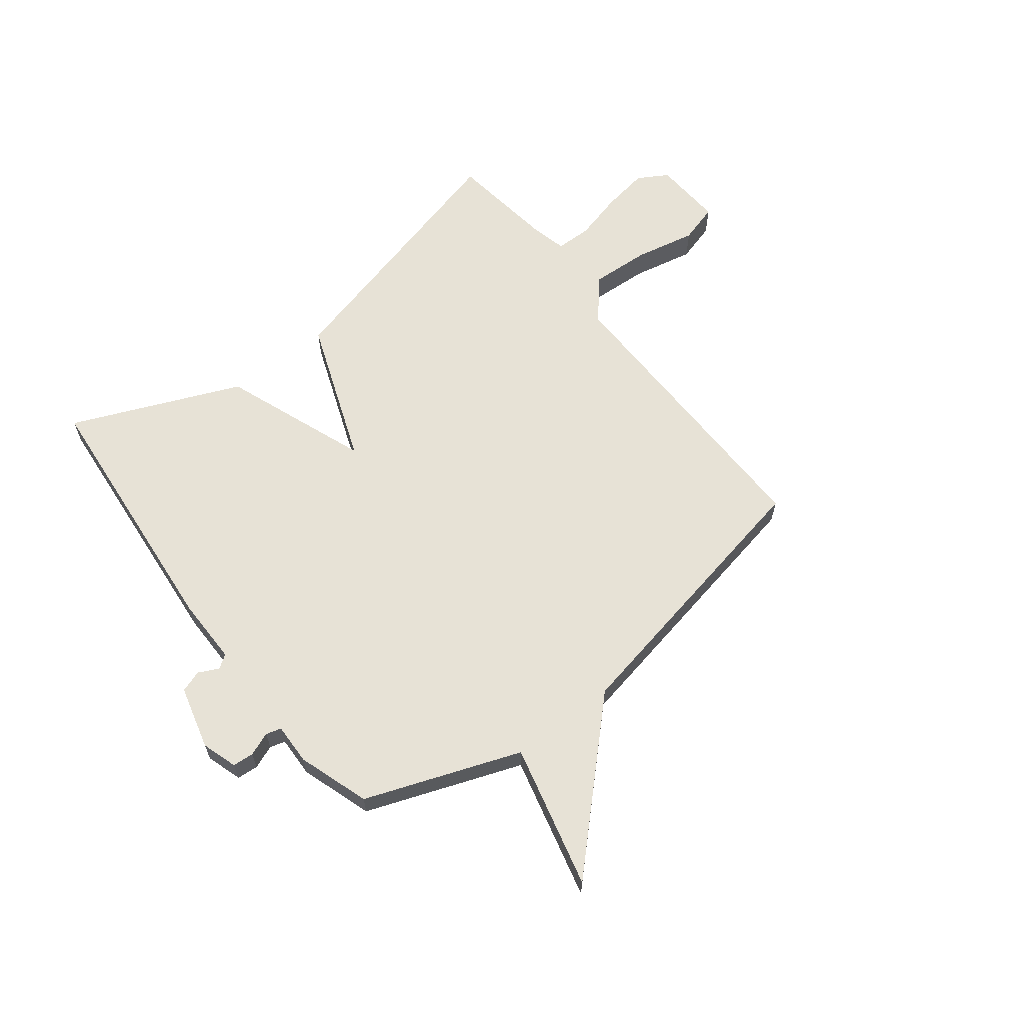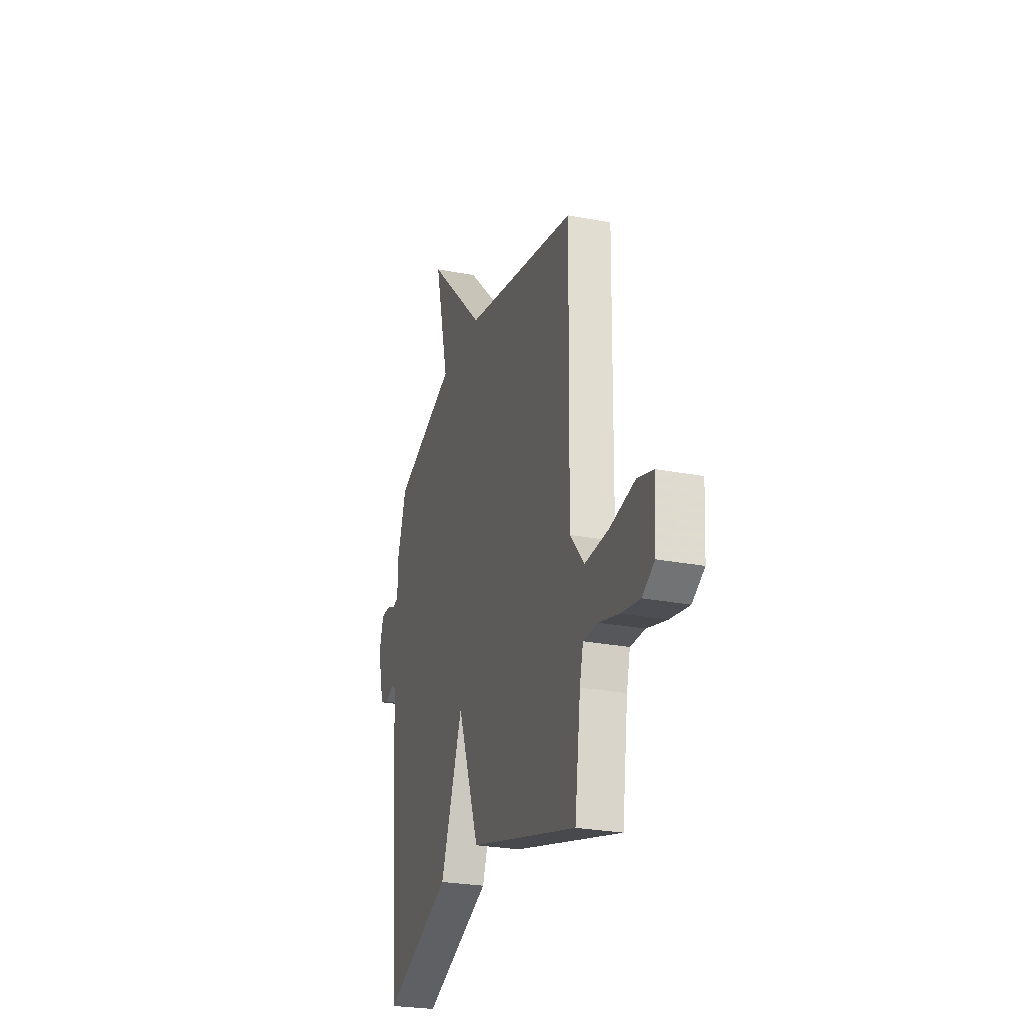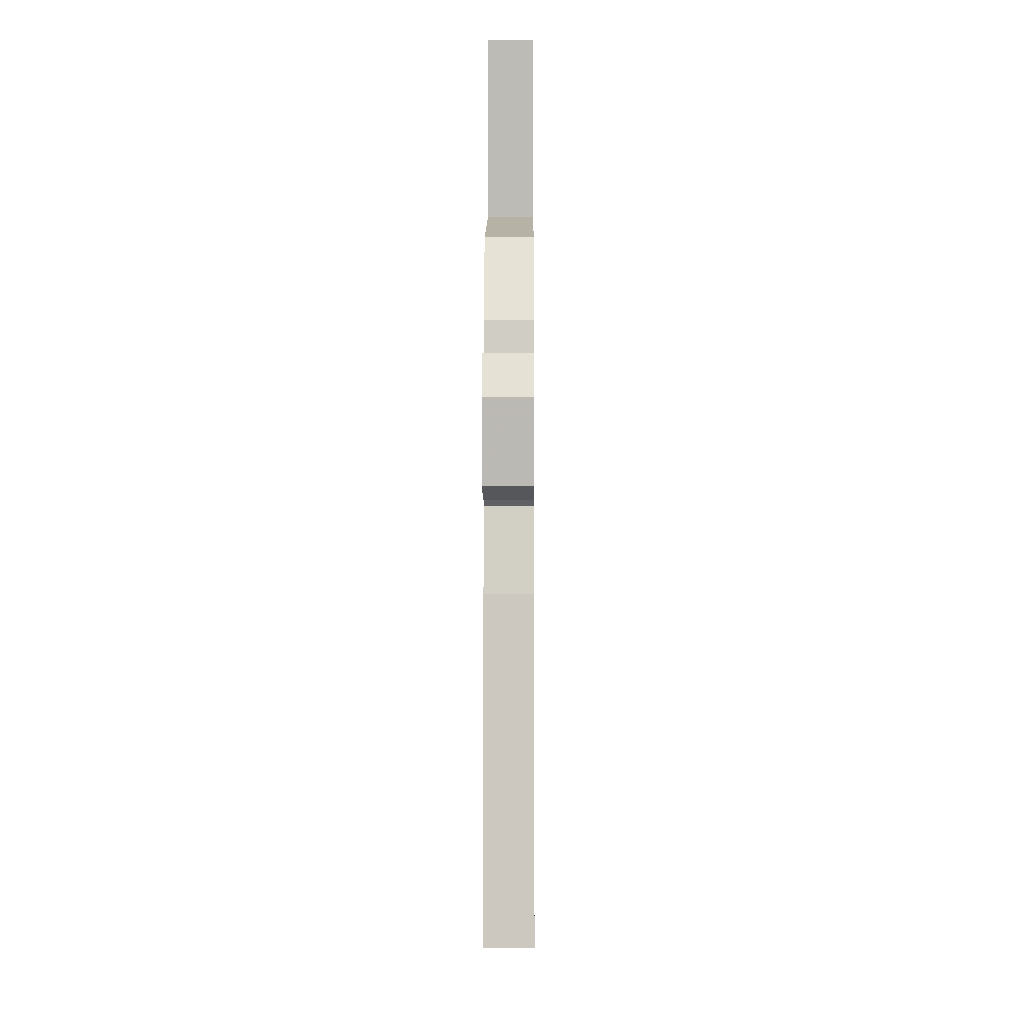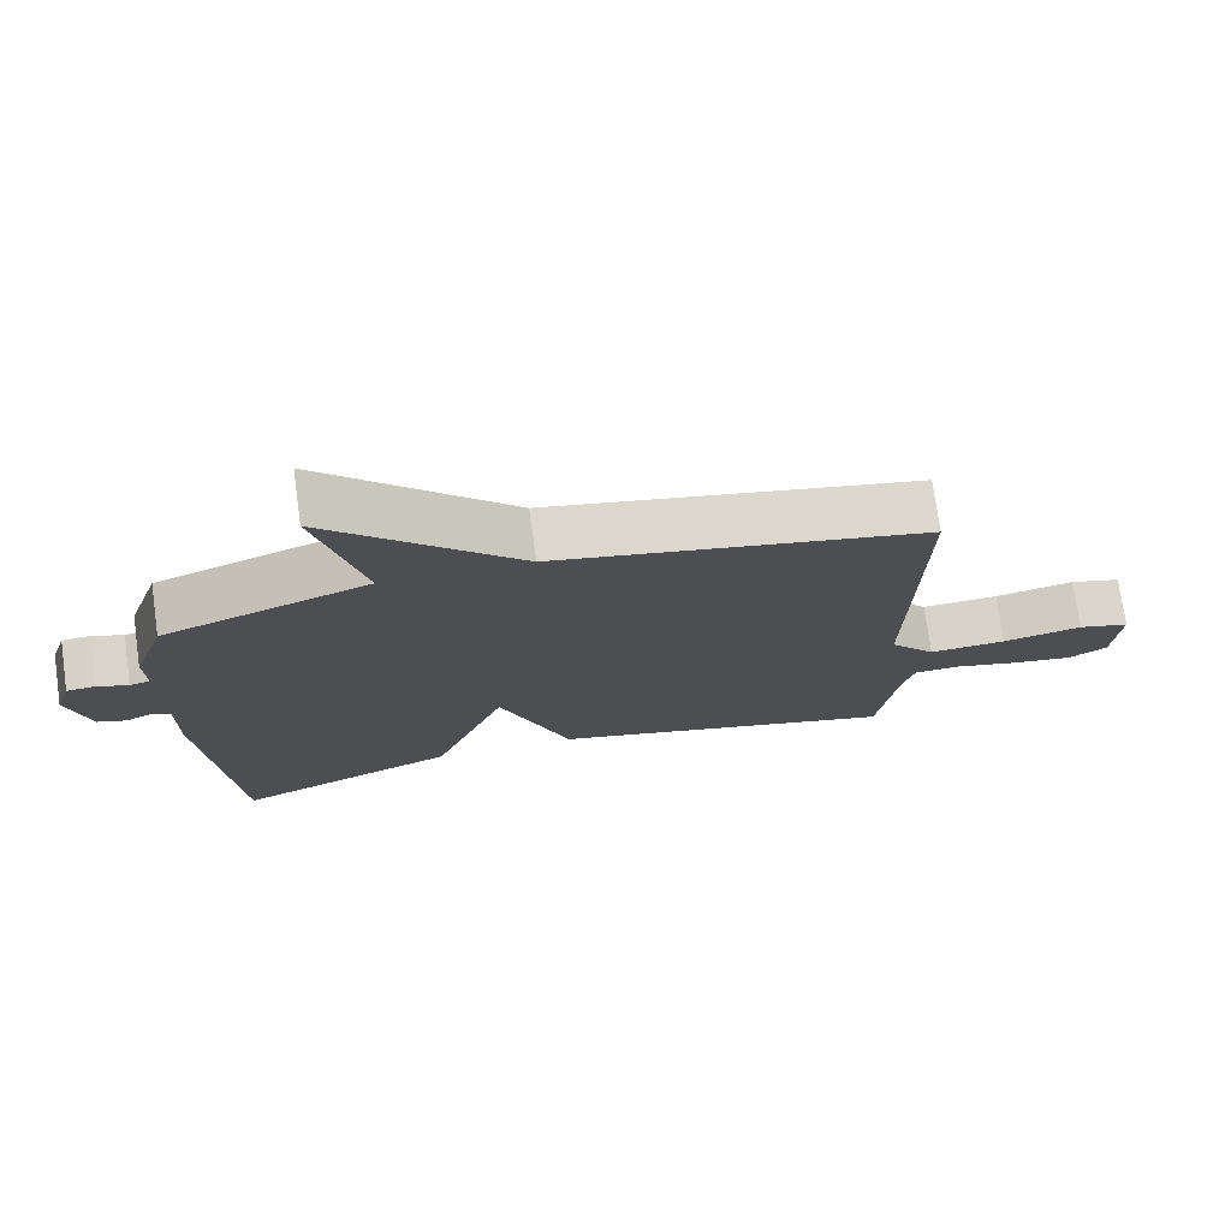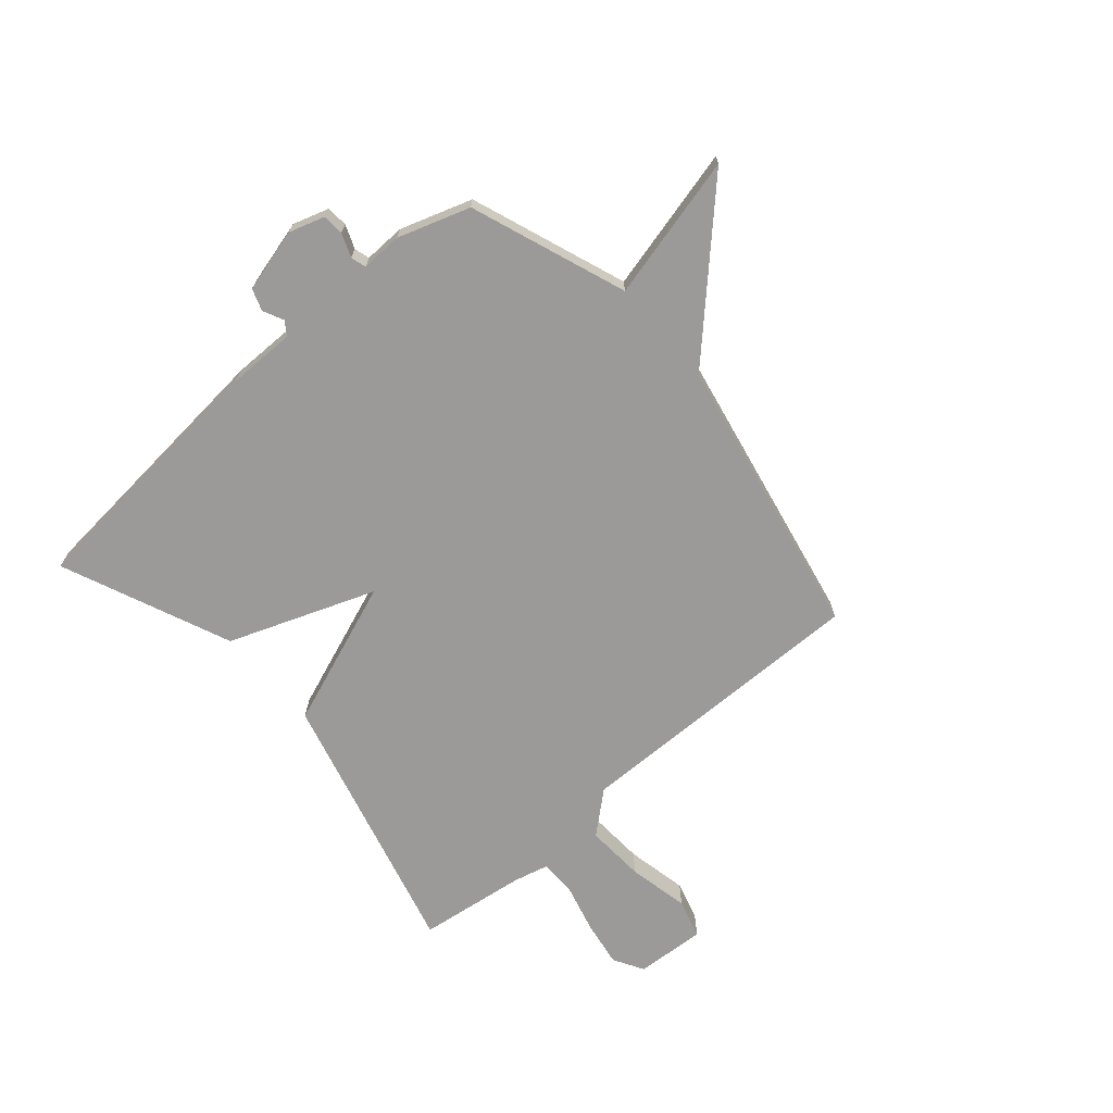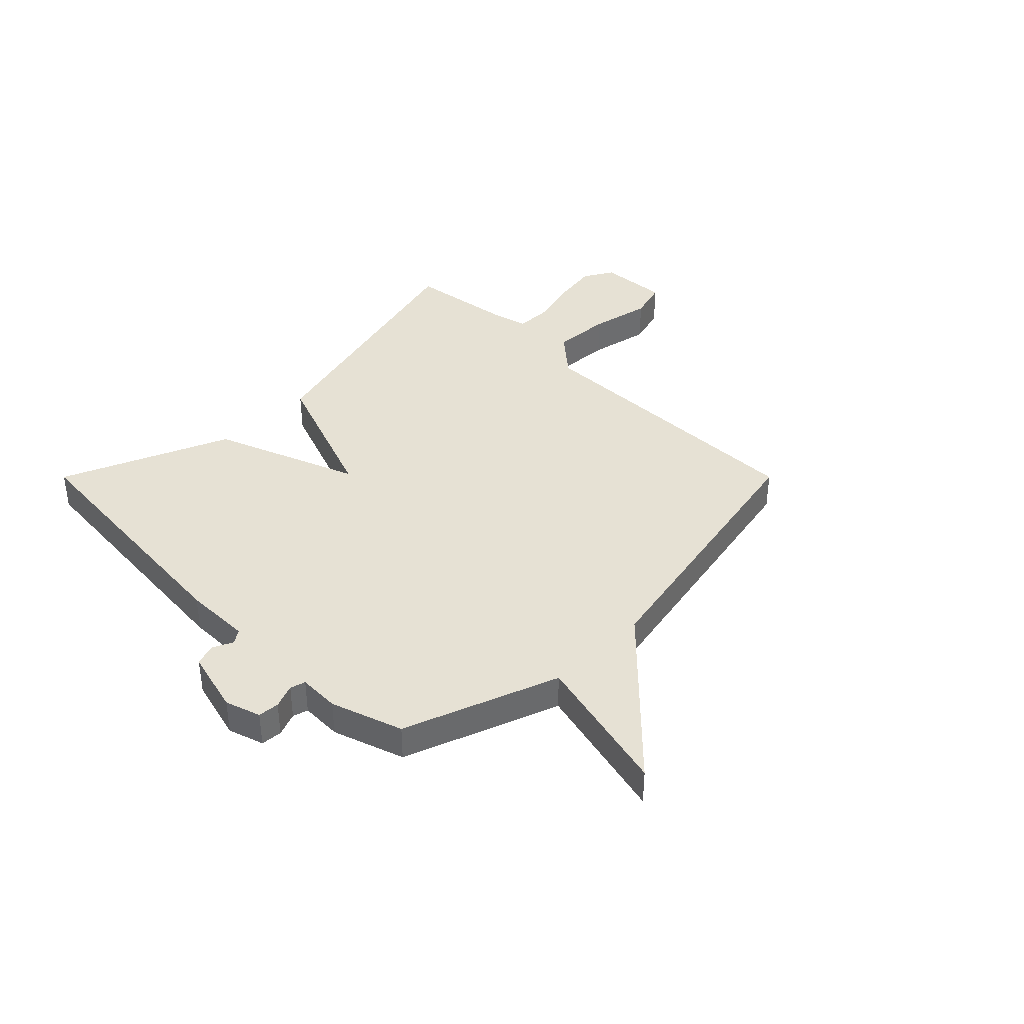
<metadata>
{"format":"obj","ext":"obj","renderer":"f3d","projection":"perspective","resolution":1024,"background":"white","views":[{"elev":63.0,"azim":-37.6,"up":"+Y"},{"elev":-26.2,"azim":73.0,"up":"+Z"},{"elev":-7.8,"azim":-89.6,"up":"+Z"},{"elev":74.4,"azim":-7.9,"up":"+Z"},{"elev":-69.4,"azim":-49.0,"up":"+Y"},{"elev":39.0,"azim":-45.0,"up":"+Y"}]}
</metadata>
<code>
v -0.5 0.07 -0.5
v -0.542 0.07 -0.017
v -0.541 0.07 0.106
v -0.566 0.07 0.123
v -0.603 0.07 0.105
v -0.643 0.07 0.119
v -0.673 0.07 0.235
v -0.652 0.07 0.3
v -0.613 0.07 0.303
v -0.57 0.07 0.286
v -0.542 0.07 0.294
v -0.544 0.07 0.369
v -0.5 0.07 0.5
v -0.216 0.07 0.604
v -0.28 0.07 0.867
v -0.016 0.07 0.604
v 0.5 0.07 0.5
v 0.491 0.07 -0.049
v 0.555 0.07 -0.124
v 0.663 0.07 -0.118
v 0.775 0.07 -0.095
v 0.847 0.07 -0.116
v 0.839 0.07 -0.244
v 0.784 0.07 -0.276
v 0.699 0.07 -0.262
v 0.609 0.07 -0.238
v 0.543 0.07 -0.239
v 0.527 0.07 -0.303
v 0.5 0.07 -0.5
v 0.009 0.07 -0.37
v -0.09 0.07 -0.104
v -0.191 0.07 -0.37
v -0.5 0 -0.5
v -0.542 0 -0.017
v -0.541 0 0.106
v -0.566 0 0.123
v -0.603 0 0.105
v -0.643 0 0.119
v -0.673 0 0.235
v -0.652 0 0.3
v -0.613 0 0.303
v -0.57 0 0.286
v -0.542 0 0.294
v -0.544 0 0.369
v -0.5 0 0.5
v -0.216 0 0.604
v -0.28 0 0.867
v -0.016 0 0.604
v 0.5 0 0.5
v 0.491 0 -0.049
v 0.555 0 -0.124
v 0.663 0 -0.118
v 0.775 0 -0.095
v 0.847 0 -0.116
v 0.839 0 -0.244
v 0.784 0 -0.276
v 0.699 0 -0.262
v 0.609 0 -0.238
v 0.543 0 -0.239
v 0.527 0 -0.303
v 0.5 0 -0.5
v 0.009 0 -0.37
v -0.09 0 -0.104
v -0.191 0 -0.37
f 1 2 3
f 32 1 3
f 31 32 3
f 28 29 30 31
f 31 3 4
f 28 31 4
f 27 28 4
f 26 27 4
f 24 25 26
f 23 24 26
f 22 23 26
f 21 22 26
f 20 21 26
f 19 20 26
f 18 19 26 4
f 16 17 18 4
f 14 15 16
f 13 14 16
f 12 13 16
f 11 12 16
f 4 5 6
f 16 4 6
f 11 16 6
f 10 11 6 7
f 7 8 9 10
f 35 34 33
f 35 33 64
f 35 64 63
f 63 62 61 60
f 36 35 63
f 36 63 60
f 36 60 59
f 36 59 58
f 58 57 56
f 58 56 55
f 58 55 54
f 58 54 53
f 58 53 52
f 58 52 51
f 36 58 51 50
f 36 50 49 48
f 48 47 46
f 48 46 45
f 48 45 44
f 48 44 43
f 38 37 36
f 38 36 48
f 38 48 43
f 39 38 43 42
f 42 41 40 39
f 1 33 34 2
f 2 34 35 3
f 3 35 36 4
f 4 36 37 5
f 5 37 38 6
f 6 38 39 7
f 7 39 40 8
f 8 40 41 9
f 9 41 42 10
f 10 42 43 11
f 11 43 44 12
f 12 44 45 13
f 13 45 46 14
f 14 46 47 15
f 15 47 48 16
f 16 48 49 17
f 17 49 50 18
f 18 50 51 19
f 19 51 52 20
f 20 52 53 21
f 21 53 54 22
f 22 54 55 23
f 23 55 56 24
f 24 56 57 25
f 25 57 58 26
f 26 58 59 27
f 27 59 60 28
f 28 60 61 29
f 29 61 62 30
f 30 62 63 31
f 31 63 64 32
f 32 64 33 1

</code>
